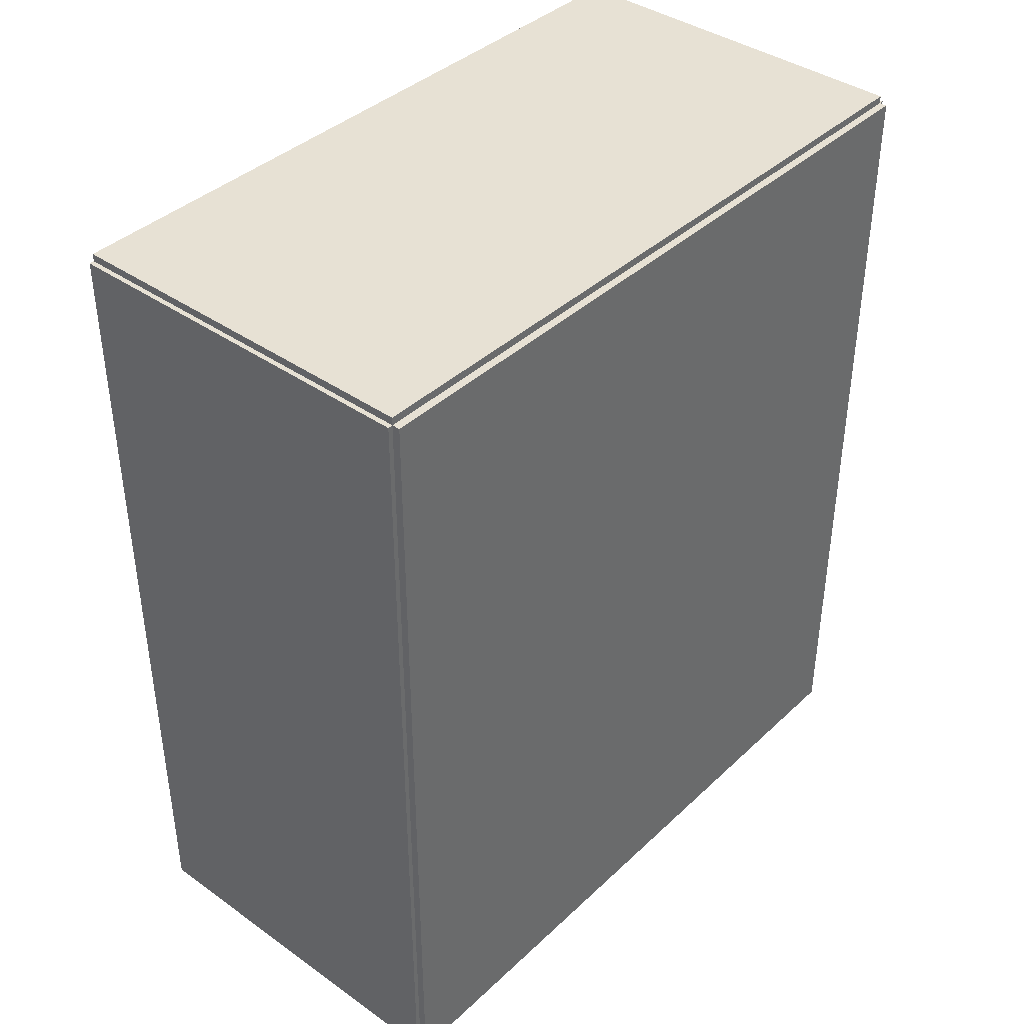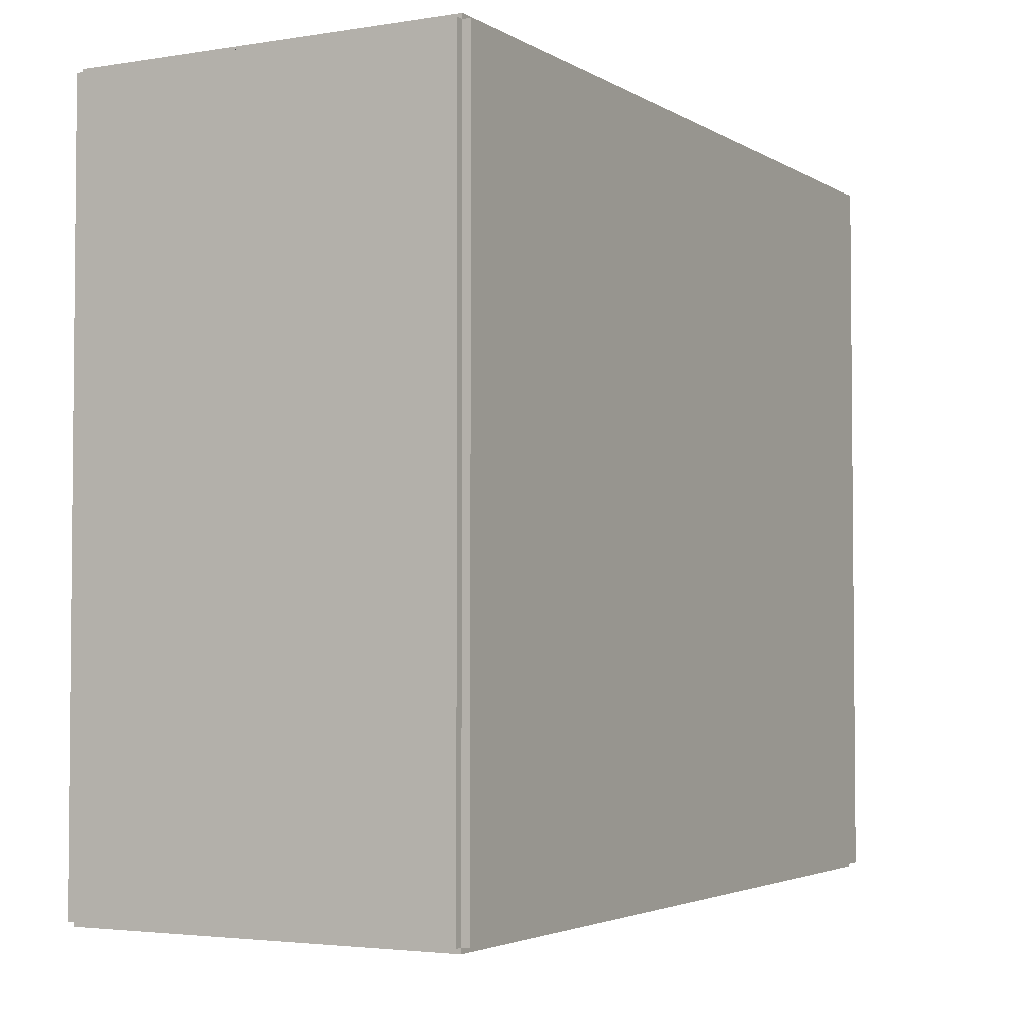
<metadata>
{"format":"obj","ext":"obj","renderer":"f3d","projection":"perspective","resolution":1024,"background":"white","views":[{"elev":39.6,"azim":-138.9,"up":"+Z"},{"elev":-3.3,"azim":-151.3,"up":"+Y"}]}
</metadata>
<code>
v -0.08448 -0.162 -0.003473
v -0.08448 -0.162 0.003473
v -0.08448 0.162 -0.003473
v -0.08448 0.162 0.003473
v 0.08448 -0.162 -0.003473
v 0.08448 -0.162 0.003473
v 0.08448 0.162 -0.003473
v 0.08448 0.162 0.003473
v -0.08101 -0.162 0
v -0.08795 -0.162 0
v -0.08101 0.162 0
v -0.08795 0.162 0
v -0.08101 -0.162 0.375
v -0.08795 -0.162 0.375
v -0.08101 0.162 0.375
v -0.08795 0.162 0.375
v -0.08448 -0.162 0.184
v -0.08448 -0.162 0.191
v -0.08448 0.162 0.184
v -0.08448 0.162 0.191
v 0.08448 -0.162 0.184
v 0.08448 -0.162 0.191
v 0.08448 0.162 0.184
v 0.08448 0.162 0.191
v -0.08448 0.1598 0.375
v -0.08448 0.1642 0.375
v -0.08448 0.1598 0
v -0.08448 0.1642 0
v 0.08448 0.1598 0.375
v 0.08448 0.1642 0.375
v 0.08448 0.1598 0
v 0.08448 0.1642 0
v -0.08448 -0.1598 0
v -0.08448 -0.1642 0
v -0.08448 -0.1598 0.375
v -0.08448 -0.1642 0.375
v 0.08448 -0.1598 0
v 0.08448 -0.1642 0
v 0.08448 -0.1598 0.375
v 0.08448 -0.1642 0.375
v -0.08448 -0.162 0.3715
v -0.08448 -0.162 0.3785
v -0.08448 0.162 0.3715
v -0.08448 0.162 0.3785
v 0.08448 -0.162 0.3715
v 0.08448 -0.162 0.3785
v 0.08448 0.162 0.3715
v 0.08448 0.162 0.3785
v -0.0112 -0.1123 0.006946
v 0.01049 -0.1123 0.006946
v 0.01049 -0.1123 0.05868
v -0.0112 -0.1123 0.05868
v 0.01007 -0.1081 0.006946
v 0.01007 -0.1081 0.05868
v 0.008841 -0.104 0.006946
v 0.008841 -0.104 0.05868
v 0.006836 -0.1003 0.006946
v 0.006836 -0.1003 0.05868
v 0.004139 -0.09699 0.006946
v 0.004139 -0.09699 0.05868
v 0.0008525 -0.09429 0.006946
v 0.0008525 -0.09429 0.05868
v -0.002897 -0.09229 0.006946
v -0.002897 -0.09229 0.05868
v -0.006966 -0.09106 0.006946
v -0.006966 -0.09106 0.05868
v -0.0112 -0.09064 0.006946
v -0.0112 -0.09064 0.05868
v -0.01543 -0.09106 0.006946
v -0.01543 -0.09106 0.05868
v -0.0195 -0.09229 0.006946
v -0.0195 -0.09229 0.05868
v -0.02325 -0.09429 0.006946
v -0.02325 -0.09429 0.05868
v -0.02653 -0.09699 0.006946
v -0.02653 -0.09699 0.05868
v -0.02923 -0.1003 0.006946
v -0.02923 -0.1003 0.05868
v -0.03123 -0.104 0.006946
v -0.03123 -0.104 0.05868
v -0.03247 -0.1081 0.006946
v -0.03247 -0.1081 0.05868
v -0.03288 -0.1123 0.006946
v -0.03288 -0.1123 0.05868
v -0.03247 -0.1166 0.006946
v -0.03247 -0.1166 0.05868
v -0.03123 -0.1206 0.006946
v -0.03123 -0.1206 0.05868
v -0.02923 -0.1244 0.006946
v -0.02923 -0.1244 0.05868
v -0.02653 -0.1277 0.006946
v -0.02653 -0.1277 0.05868
v -0.02325 -0.1304 0.006946
v -0.02325 -0.1304 0.05868
v -0.0195 -0.1324 0.006946
v -0.0195 -0.1324 0.05868
v -0.01543 -0.1336 0.006946
v -0.01543 -0.1336 0.05868
v -0.0112 -0.134 0.006946
v -0.0112 -0.134 0.05868
v -0.006966 -0.1336 0.006946
v -0.006966 -0.1336 0.05868
v -0.002897 -0.1324 0.006946
v -0.002897 -0.1324 0.05868
v 0.0008525 -0.1304 0.006946
v 0.0008525 -0.1304 0.05868
v 0.004139 -0.1277 0.006946
v 0.004139 -0.1277 0.05868
v 0.006836 -0.1244 0.006946
v 0.006836 -0.1244 0.05868
v 0.008841 -0.1206 0.006946
v 0.008841 -0.1206 0.05868
v 0.01007 -0.1166 0.006946
v 0.01007 -0.1166 0.05868
v -0.006927 0.06126 0.006946
v 0.01924 0.06126 0.006946
v 0.01924 0.06126 0.06253
v -0.006927 0.06126 0.06253
v 0.01873 0.06637 0.006946
v 0.01873 0.06637 0.06253
v 0.01724 0.07128 0.006946
v 0.01724 0.07128 0.06253
v 0.01483 0.0758 0.006946
v 0.01483 0.0758 0.06253
v 0.01157 0.07976 0.006946
v 0.01157 0.07976 0.06253
v 0.007608 0.08302 0.006946
v 0.007608 0.08302 0.06253
v 0.003085 0.08543 0.006946
v 0.003085 0.08543 0.06253
v -0.001823 0.08692 0.006946
v -0.001823 0.08692 0.06253
v -0.006927 0.08743 0.006946
v -0.006927 0.08743 0.06253
v -0.01203 0.08692 0.006946
v -0.01203 0.08692 0.06253
v -0.01694 0.08543 0.006946
v -0.01694 0.08543 0.06253
v -0.02146 0.08302 0.006946
v -0.02146 0.08302 0.06253
v -0.02543 0.07976 0.006946
v -0.02543 0.07976 0.06253
v -0.02868 0.0758 0.006946
v -0.02868 0.0758 0.06253
v -0.0311 0.07128 0.006946
v -0.0311 0.07128 0.06253
v -0.03259 0.06637 0.006946
v -0.03259 0.06637 0.06253
v -0.03309 0.06126 0.006946
v -0.03309 0.06126 0.06253
v -0.03259 0.05616 0.006946
v -0.03259 0.05616 0.06253
v -0.0311 0.05125 0.006946
v -0.0311 0.05125 0.06253
v -0.02868 0.04673 0.006946
v -0.02868 0.04673 0.06253
v -0.02543 0.04276 0.006946
v -0.02543 0.04276 0.06253
v -0.02146 0.03951 0.006946
v -0.02146 0.03951 0.06253
v -0.01694 0.03709 0.006946
v -0.01694 0.03709 0.06253
v -0.01203 0.0356 0.006946
v -0.01203 0.0356 0.06253
v -0.006927 0.0351 0.006946
v -0.006927 0.0351 0.06253
v -0.001823 0.0356 0.006946
v -0.001823 0.0356 0.06253
v 0.003085 0.03709 0.006946
v 0.003085 0.03709 0.06253
v 0.007608 0.03951 0.006946
v 0.007608 0.03951 0.06253
v 0.01157 0.04276 0.006946
v 0.01157 0.04276 0.06253
v 0.01483 0.04673 0.006946
v 0.01483 0.04673 0.06253
v 0.01724 0.05125 0.006946
v 0.01724 0.05125 0.06253
v 0.01873 0.05616 0.006946
v 0.01873 0.05616 0.06253
v 0.02473 0.1178 0.1944
v 0.0544 0.1178 0.1944
v 0.0544 0.1178 0.249
v 0.02473 0.1178 0.249
v 0.05383 0.1236 0.1944
v 0.05383 0.1236 0.249
v 0.05214 0.1291 0.1944
v 0.05214 0.1291 0.249
v 0.0494 0.1343 0.1944
v 0.0494 0.1343 0.249
v 0.04571 0.1387 0.1944
v 0.04571 0.1387 0.249
v 0.04121 0.1424 0.1944
v 0.04121 0.1424 0.249
v 0.03608 0.1452 0.1944
v 0.03608 0.1452 0.249
v 0.03052 0.1469 0.1944
v 0.03052 0.1469 0.249
v 0.02473 0.1474 0.1944
v 0.02473 0.1474 0.249
v 0.01894 0.1469 0.1944
v 0.01894 0.1469 0.249
v 0.01338 0.1452 0.1944
v 0.01338 0.1452 0.249
v 0.008247 0.1424 0.1944
v 0.008247 0.1424 0.249
v 0.003751 0.1387 0.1944
v 0.003751 0.1387 0.249
v 6.169e-05 0.1343 0.1944
v 6.169e-05 0.1343 0.249
v -0.00268 0.1291 0.1944
v -0.00268 0.1291 0.249
v -0.004368 0.1236 0.1944
v -0.004368 0.1236 0.249
v -0.004938 0.1178 0.1944
v -0.004938 0.1178 0.249
v -0.004368 0.112 0.1944
v -0.004368 0.112 0.249
v -0.00268 0.1064 0.1944
v -0.00268 0.1064 0.249
v 6.169e-05 0.1013 0.1944
v 6.169e-05 0.1013 0.249
v 0.003751 0.09679 0.1944
v 0.003751 0.09679 0.249
v 0.008247 0.0931 0.1944
v 0.008247 0.0931 0.249
v 0.01338 0.09036 0.1944
v 0.01338 0.09036 0.249
v 0.01894 0.08867 0.1944
v 0.01894 0.08867 0.249
v 0.02473 0.0881 0.1944
v 0.02473 0.0881 0.249
v 0.03052 0.08867 0.1944
v 0.03052 0.08867 0.249
v 0.03608 0.09036 0.1944
v 0.03608 0.09036 0.249
v 0.04121 0.0931 0.1944
v 0.04121 0.0931 0.249
v 0.04571 0.09679 0.1944
v 0.04571 0.09679 0.249
v 0.0494 0.1013 0.1944
v 0.0494 0.1013 0.249
v 0.05214 0.1064 0.1944
v 0.05214 0.1064 0.249
v 0.05383 0.112 0.1944
v 0.05383 0.112 0.249
v 0.02473 0.1178 0.249
v 0.0544 0.1178 0.249
v 0.0544 0.1178 0.3036
v 0.02473 0.1178 0.3036
v 0.05383 0.1236 0.249
v 0.05383 0.1236 0.3036
v 0.05214 0.1291 0.249
v 0.05214 0.1291 0.3036
v 0.0494 0.1343 0.249
v 0.0494 0.1343 0.3036
v 0.04571 0.1387 0.249
v 0.04571 0.1387 0.3036
v 0.04121 0.1424 0.249
v 0.04121 0.1424 0.3036
v 0.03608 0.1452 0.249
v 0.03608 0.1452 0.3036
v 0.03052 0.1469 0.249
v 0.03052 0.1469 0.3036
v 0.02473 0.1474 0.249
v 0.02473 0.1474 0.3036
v 0.01894 0.1469 0.249
v 0.01894 0.1469 0.3036
v 0.01338 0.1452 0.249
v 0.01338 0.1452 0.3036
v 0.008247 0.1424 0.249
v 0.008247 0.1424 0.3036
v 0.003751 0.1387 0.249
v 0.003751 0.1387 0.3036
v 6.169e-05 0.1343 0.249
v 6.169e-05 0.1343 0.3036
v -0.00268 0.1291 0.249
v -0.00268 0.1291 0.3036
v -0.004368 0.1236 0.249
v -0.004368 0.1236 0.3036
v -0.004938 0.1178 0.249
v -0.004938 0.1178 0.3036
v -0.004368 0.112 0.249
v -0.004368 0.112 0.3036
v -0.00268 0.1064 0.249
v -0.00268 0.1064 0.3036
v 6.169e-05 0.1013 0.249
v 6.169e-05 0.1013 0.3036
v 0.003751 0.09679 0.249
v 0.003751 0.09679 0.3036
v 0.008247 0.0931 0.249
v 0.008247 0.0931 0.3036
v 0.01338 0.09036 0.249
v 0.01338 0.09036 0.3036
v 0.01894 0.08867 0.249
v 0.01894 0.08867 0.3036
v 0.02473 0.0881 0.249
v 0.02473 0.0881 0.3036
v 0.03052 0.08867 0.249
v 0.03052 0.08867 0.3036
v 0.03608 0.09036 0.249
v 0.03608 0.09036 0.3036
v 0.04121 0.0931 0.249
v 0.04121 0.0931 0.3036
v 0.04571 0.09679 0.249
v 0.04571 0.09679 0.3036
v 0.0494 0.1013 0.249
v 0.0494 0.1013 0.3036
v 0.05214 0.1064 0.249
v 0.05214 0.1064 0.3036
v 0.05383 0.112 0.249
v 0.05383 0.112 0.3036
v -0.02449 -0.051 0.1944
v 0.004335 -0.051 0.1944
v 0.004335 -0.051 0.2821
v -0.02449 -0.051 0.2821
v 0.003781 -0.04538 0.1944
v 0.003781 -0.04538 0.2821
v 0.00214 -0.03997 0.1944
v 0.00214 -0.03997 0.2821
v -0.0005237 -0.03498 0.1944
v -0.0005237 -0.03498 0.2821
v -0.004109 -0.03062 0.1944
v -0.004109 -0.03062 0.2821
v -0.008477 -0.02703 0.1944
v -0.008477 -0.02703 0.2821
v -0.01346 -0.02437 0.1944
v -0.01346 -0.02437 0.2821
v -0.01887 -0.02273 0.1944
v -0.01887 -0.02273 0.2821
v -0.02449 -0.02217 0.1944
v -0.02449 -0.02217 0.2821
v -0.03012 -0.02273 0.1944
v -0.03012 -0.02273 0.2821
v -0.03552 -0.02437 0.1944
v -0.03552 -0.02437 0.2821
v -0.04051 -0.02703 0.1944
v -0.04051 -0.02703 0.2821
v -0.04488 -0.03062 0.1944
v -0.04488 -0.03062 0.2821
v -0.04846 -0.03498 0.1944
v -0.04846 -0.03498 0.2821
v -0.05113 -0.03997 0.1944
v -0.05113 -0.03997 0.2821
v -0.05277 -0.04538 0.1944
v -0.05277 -0.04538 0.2821
v -0.05332 -0.051 0.1944
v -0.05332 -0.051 0.2821
v -0.05277 -0.05662 0.1944
v -0.05277 -0.05662 0.2821
v -0.05113 -0.06203 0.1944
v -0.05113 -0.06203 0.2821
v -0.04846 -0.06702 0.1944
v -0.04846 -0.06702 0.2821
v -0.04488 -0.07138 0.1944
v -0.04488 -0.07138 0.2821
v -0.04051 -0.07497 0.1944
v -0.04051 -0.07497 0.2821
v -0.03552 -0.07763 0.1944
v -0.03552 -0.07763 0.2821
v -0.03012 -0.07927 0.1944
v -0.03012 -0.07927 0.2821
v -0.02449 -0.07983 0.1944
v -0.02449 -0.07983 0.2821
v -0.01887 -0.07927 0.1944
v -0.01887 -0.07927 0.2821
v -0.01346 -0.07763 0.1944
v -0.01346 -0.07763 0.2821
v -0.008477 -0.07497 0.1944
v -0.008477 -0.07497 0.2821
v -0.004109 -0.07138 0.1944
v -0.004109 -0.07138 0.2821
v -0.0005237 -0.06702 0.1944
v -0.0005237 -0.06702 0.2821
v 0.00214 -0.06203 0.1944
v 0.00214 -0.06203 0.2821
v 0.003781 -0.05662 0.1944
v 0.003781 -0.05662 0.2821
f 2 4 1
f 5 2 1
f 1 4 3
f 3 5 1
f 2 8 4
f 6 2 5
f 6 8 2
f 4 8 3
f 7 5 3
f 3 8 7
f 7 6 5
f 8 6 7
f 10 12 9
f 13 10 9
f 9 12 11
f 11 13 9
f 10 16 12
f 14 10 13
f 14 16 10
f 12 16 11
f 15 13 11
f 11 16 15
f 15 14 13
f 16 14 15
f 18 20 17
f 21 18 17
f 17 20 19
f 19 21 17
f 18 24 20
f 22 18 21
f 22 24 18
f 20 24 19
f 23 21 19
f 19 24 23
f 23 22 21
f 24 22 23
f 26 28 25
f 29 26 25
f 25 28 27
f 27 29 25
f 26 32 28
f 30 26 29
f 30 32 26
f 28 32 27
f 31 29 27
f 27 32 31
f 31 30 29
f 32 30 31
f 34 36 33
f 37 34 33
f 33 36 35
f 35 37 33
f 34 40 36
f 38 34 37
f 38 40 34
f 36 40 35
f 39 37 35
f 35 40 39
f 39 38 37
f 40 38 39
f 42 44 41
f 45 42 41
f 41 44 43
f 43 45 41
f 42 48 44
f 46 42 45
f 46 48 42
f 44 48 43
f 47 45 43
f 43 48 47
f 47 46 45
f 48 46 47
f 50 49 53
f 50 53 51
f 51 53 54
f 51 54 52
f 53 49 55
f 53 55 54
f 54 55 56
f 54 56 52
f 55 49 57
f 55 57 56
f 56 57 58
f 56 58 52
f 57 49 59
f 57 59 58
f 58 59 60
f 58 60 52
f 59 49 61
f 59 61 60
f 60 61 62
f 60 62 52
f 61 49 63
f 61 63 62
f 62 63 64
f 62 64 52
f 63 49 65
f 63 65 64
f 64 65 66
f 64 66 52
f 65 49 67
f 65 67 66
f 66 67 68
f 66 68 52
f 67 49 69
f 67 69 68
f 68 69 70
f 68 70 52
f 69 49 71
f 69 71 70
f 70 71 72
f 70 72 52
f 71 49 73
f 71 73 72
f 72 73 74
f 72 74 52
f 73 49 75
f 73 75 74
f 74 75 76
f 74 76 52
f 75 49 77
f 75 77 76
f 76 77 78
f 76 78 52
f 77 49 79
f 77 79 78
f 78 79 80
f 78 80 52
f 79 49 81
f 79 81 80
f 80 81 82
f 80 82 52
f 81 49 83
f 81 83 82
f 82 83 84
f 82 84 52
f 83 49 85
f 83 85 84
f 84 85 86
f 84 86 52
f 85 49 87
f 85 87 86
f 86 87 88
f 86 88 52
f 87 49 89
f 87 89 88
f 88 89 90
f 88 90 52
f 89 49 91
f 89 91 90
f 90 91 92
f 90 92 52
f 91 49 93
f 91 93 92
f 92 93 94
f 92 94 52
f 93 49 95
f 93 95 94
f 94 95 96
f 94 96 52
f 95 49 97
f 95 97 96
f 96 97 98
f 96 98 52
f 97 49 99
f 97 99 98
f 98 99 100
f 98 100 52
f 99 49 101
f 99 101 100
f 100 101 102
f 100 102 52
f 101 49 103
f 101 103 102
f 102 103 104
f 102 104 52
f 103 49 105
f 103 105 104
f 104 105 106
f 104 106 52
f 105 49 107
f 105 107 106
f 106 107 108
f 106 108 52
f 107 49 109
f 107 109 108
f 108 109 110
f 108 110 52
f 109 49 111
f 109 111 110
f 110 111 112
f 110 112 52
f 111 49 113
f 111 113 112
f 112 113 114
f 112 114 52
f 113 49 50
f 113 50 114
f 114 50 51
f 114 51 52
f 116 115 119
f 116 119 117
f 117 119 120
f 117 120 118
f 119 115 121
f 119 121 120
f 120 121 122
f 120 122 118
f 121 115 123
f 121 123 122
f 122 123 124
f 122 124 118
f 123 115 125
f 123 125 124
f 124 125 126
f 124 126 118
f 125 115 127
f 125 127 126
f 126 127 128
f 126 128 118
f 127 115 129
f 127 129 128
f 128 129 130
f 128 130 118
f 129 115 131
f 129 131 130
f 130 131 132
f 130 132 118
f 131 115 133
f 131 133 132
f 132 133 134
f 132 134 118
f 133 115 135
f 133 135 134
f 134 135 136
f 134 136 118
f 135 115 137
f 135 137 136
f 136 137 138
f 136 138 118
f 137 115 139
f 137 139 138
f 138 139 140
f 138 140 118
f 139 115 141
f 139 141 140
f 140 141 142
f 140 142 118
f 141 115 143
f 141 143 142
f 142 143 144
f 142 144 118
f 143 115 145
f 143 145 144
f 144 145 146
f 144 146 118
f 145 115 147
f 145 147 146
f 146 147 148
f 146 148 118
f 147 115 149
f 147 149 148
f 148 149 150
f 148 150 118
f 149 115 151
f 149 151 150
f 150 151 152
f 150 152 118
f 151 115 153
f 151 153 152
f 152 153 154
f 152 154 118
f 153 115 155
f 153 155 154
f 154 155 156
f 154 156 118
f 155 115 157
f 155 157 156
f 156 157 158
f 156 158 118
f 157 115 159
f 157 159 158
f 158 159 160
f 158 160 118
f 159 115 161
f 159 161 160
f 160 161 162
f 160 162 118
f 161 115 163
f 161 163 162
f 162 163 164
f 162 164 118
f 163 115 165
f 163 165 164
f 164 165 166
f 164 166 118
f 165 115 167
f 165 167 166
f 166 167 168
f 166 168 118
f 167 115 169
f 167 169 168
f 168 169 170
f 168 170 118
f 169 115 171
f 169 171 170
f 170 171 172
f 170 172 118
f 171 115 173
f 171 173 172
f 172 173 174
f 172 174 118
f 173 115 175
f 173 175 174
f 174 175 176
f 174 176 118
f 175 115 177
f 175 177 176
f 176 177 178
f 176 178 118
f 177 115 179
f 177 179 178
f 178 179 180
f 178 180 118
f 179 115 116
f 179 116 180
f 180 116 117
f 180 117 118
f 182 181 185
f 182 185 183
f 183 185 186
f 183 186 184
f 185 181 187
f 185 187 186
f 186 187 188
f 186 188 184
f 187 181 189
f 187 189 188
f 188 189 190
f 188 190 184
f 189 181 191
f 189 191 190
f 190 191 192
f 190 192 184
f 191 181 193
f 191 193 192
f 192 193 194
f 192 194 184
f 193 181 195
f 193 195 194
f 194 195 196
f 194 196 184
f 195 181 197
f 195 197 196
f 196 197 198
f 196 198 184
f 197 181 199
f 197 199 198
f 198 199 200
f 198 200 184
f 199 181 201
f 199 201 200
f 200 201 202
f 200 202 184
f 201 181 203
f 201 203 202
f 202 203 204
f 202 204 184
f 203 181 205
f 203 205 204
f 204 205 206
f 204 206 184
f 205 181 207
f 205 207 206
f 206 207 208
f 206 208 184
f 207 181 209
f 207 209 208
f 208 209 210
f 208 210 184
f 209 181 211
f 209 211 210
f 210 211 212
f 210 212 184
f 211 181 213
f 211 213 212
f 212 213 214
f 212 214 184
f 213 181 215
f 213 215 214
f 214 215 216
f 214 216 184
f 215 181 217
f 215 217 216
f 216 217 218
f 216 218 184
f 217 181 219
f 217 219 218
f 218 219 220
f 218 220 184
f 219 181 221
f 219 221 220
f 220 221 222
f 220 222 184
f 221 181 223
f 221 223 222
f 222 223 224
f 222 224 184
f 223 181 225
f 223 225 224
f 224 225 226
f 224 226 184
f 225 181 227
f 225 227 226
f 226 227 228
f 226 228 184
f 227 181 229
f 227 229 228
f 228 229 230
f 228 230 184
f 229 181 231
f 229 231 230
f 230 231 232
f 230 232 184
f 231 181 233
f 231 233 232
f 232 233 234
f 232 234 184
f 233 181 235
f 233 235 234
f 234 235 236
f 234 236 184
f 235 181 237
f 235 237 236
f 236 237 238
f 236 238 184
f 237 181 239
f 237 239 238
f 238 239 240
f 238 240 184
f 239 181 241
f 239 241 240
f 240 241 242
f 240 242 184
f 241 181 243
f 241 243 242
f 242 243 244
f 242 244 184
f 243 181 245
f 243 245 244
f 244 245 246
f 244 246 184
f 245 181 182
f 245 182 246
f 246 182 183
f 246 183 184
f 248 247 251
f 248 251 249
f 249 251 252
f 249 252 250
f 251 247 253
f 251 253 252
f 252 253 254
f 252 254 250
f 253 247 255
f 253 255 254
f 254 255 256
f 254 256 250
f 255 247 257
f 255 257 256
f 256 257 258
f 256 258 250
f 257 247 259
f 257 259 258
f 258 259 260
f 258 260 250
f 259 247 261
f 259 261 260
f 260 261 262
f 260 262 250
f 261 247 263
f 261 263 262
f 262 263 264
f 262 264 250
f 263 247 265
f 263 265 264
f 264 265 266
f 264 266 250
f 265 247 267
f 265 267 266
f 266 267 268
f 266 268 250
f 267 247 269
f 267 269 268
f 268 269 270
f 268 270 250
f 269 247 271
f 269 271 270
f 270 271 272
f 270 272 250
f 271 247 273
f 271 273 272
f 272 273 274
f 272 274 250
f 273 247 275
f 273 275 274
f 274 275 276
f 274 276 250
f 275 247 277
f 275 277 276
f 276 277 278
f 276 278 250
f 277 247 279
f 277 279 278
f 278 279 280
f 278 280 250
f 279 247 281
f 279 281 280
f 280 281 282
f 280 282 250
f 281 247 283
f 281 283 282
f 282 283 284
f 282 284 250
f 283 247 285
f 283 285 284
f 284 285 286
f 284 286 250
f 285 247 287
f 285 287 286
f 286 287 288
f 286 288 250
f 287 247 289
f 287 289 288
f 288 289 290
f 288 290 250
f 289 247 291
f 289 291 290
f 290 291 292
f 290 292 250
f 291 247 293
f 291 293 292
f 292 293 294
f 292 294 250
f 293 247 295
f 293 295 294
f 294 295 296
f 294 296 250
f 295 247 297
f 295 297 296
f 296 297 298
f 296 298 250
f 297 247 299
f 297 299 298
f 298 299 300
f 298 300 250
f 299 247 301
f 299 301 300
f 300 301 302
f 300 302 250
f 301 247 303
f 301 303 302
f 302 303 304
f 302 304 250
f 303 247 305
f 303 305 304
f 304 305 306
f 304 306 250
f 305 247 307
f 305 307 306
f 306 307 308
f 306 308 250
f 307 247 309
f 307 309 308
f 308 309 310
f 308 310 250
f 309 247 311
f 309 311 310
f 310 311 312
f 310 312 250
f 311 247 248
f 311 248 312
f 312 248 249
f 312 249 250
f 314 313 317
f 314 317 315
f 315 317 318
f 315 318 316
f 317 313 319
f 317 319 318
f 318 319 320
f 318 320 316
f 319 313 321
f 319 321 320
f 320 321 322
f 320 322 316
f 321 313 323
f 321 323 322
f 322 323 324
f 322 324 316
f 323 313 325
f 323 325 324
f 324 325 326
f 324 326 316
f 325 313 327
f 325 327 326
f 326 327 328
f 326 328 316
f 327 313 329
f 327 329 328
f 328 329 330
f 328 330 316
f 329 313 331
f 329 331 330
f 330 331 332
f 330 332 316
f 331 313 333
f 331 333 332
f 332 333 334
f 332 334 316
f 333 313 335
f 333 335 334
f 334 335 336
f 334 336 316
f 335 313 337
f 335 337 336
f 336 337 338
f 336 338 316
f 337 313 339
f 337 339 338
f 338 339 340
f 338 340 316
f 339 313 341
f 339 341 340
f 340 341 342
f 340 342 316
f 341 313 343
f 341 343 342
f 342 343 344
f 342 344 316
f 343 313 345
f 343 345 344
f 344 345 346
f 344 346 316
f 345 313 347
f 345 347 346
f 346 347 348
f 346 348 316
f 347 313 349
f 347 349 348
f 348 349 350
f 348 350 316
f 349 313 351
f 349 351 350
f 350 351 352
f 350 352 316
f 351 313 353
f 351 353 352
f 352 353 354
f 352 354 316
f 353 313 355
f 353 355 354
f 354 355 356
f 354 356 316
f 355 313 357
f 355 357 356
f 356 357 358
f 356 358 316
f 357 313 359
f 357 359 358
f 358 359 360
f 358 360 316
f 359 313 361
f 359 361 360
f 360 361 362
f 360 362 316
f 361 313 363
f 361 363 362
f 362 363 364
f 362 364 316
f 363 313 365
f 363 365 364
f 364 365 366
f 364 366 316
f 365 313 367
f 365 367 366
f 366 367 368
f 366 368 316
f 367 313 369
f 367 369 368
f 368 369 370
f 368 370 316
f 369 313 371
f 369 371 370
f 370 371 372
f 370 372 316
f 371 313 373
f 371 373 372
f 372 373 374
f 372 374 316
f 373 313 375
f 373 375 374
f 374 375 376
f 374 376 316
f 375 313 377
f 375 377 376
f 376 377 378
f 376 378 316
f 377 313 314
f 377 314 378
f 378 314 315
f 378 315 316

</code>
